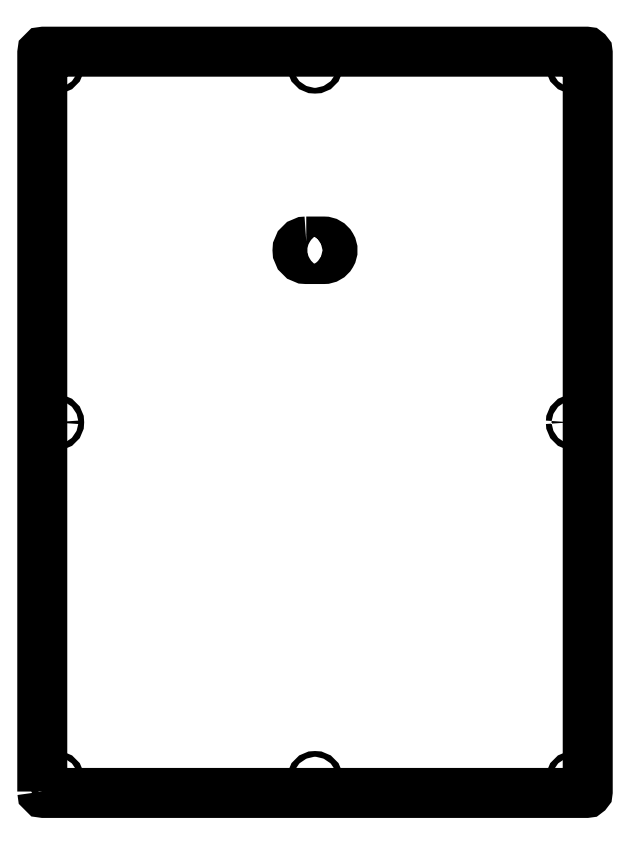
<metadata>
{"format":"dxf","ext":"dxf","renderer":"ezdxf+matplotlib","layout":"modelspace","background":"white","min_lineweight":24,"dpi":150}
</metadata>
<code>
0
SECTION
2
ENTITIES
0
LWPOLYLINE
8
0
90
4
70
1
43
0
10
-174
20
620.4
42
1
10
-174
20
607.9
10
-161.5
20
607.9
42
1
10
-161.5
20
620.4
0
LWPOLYLINE
8
0
90
8
70
1
43
0
10
-362.8
20
227.1
42
0.4142
10
-361.8
20
226.1
10
26.22
20
226.1
42
0.4142
10
27.22
20
227.1
10
27.22
20
755.1
42
0.4142
10
26.22
20
756.1
10
-361.8
20
756.1
42
0.4142
10
-362.8
20
755.1
0
CIRCLE
8
0
10
-17.22
20
491.1
30
-3.492e-06
40
2.05
210
-3.009e-15
220
-1.526e-16
230
-1
0
CIRCLE
8
0
10
-17.22
20
746.1
30
-3.492e-06
40
2.05
210
-3.009e-15
220
-1.526e-16
230
-1
0
CIRCLE
8
0
10
167.8
20
746.1
30
-3.492e-06
40
2.05
210
-3.009e-15
220
-1.526e-16
230
-1
0
CIRCLE
8
0
10
352.8
20
746.1
30
-3.492e-06
40
2.05
210
-3.009e-15
220
-1.526e-16
230
-1
0
CIRCLE
8
0
10
352.8
20
491.1
30
-3.492e-06
40
2.05
210
-3.009e-15
220
-1.526e-16
230
-1
0
CIRCLE
8
0
10
352.8
20
236.1
30
-3.492e-06
40
2.05
210
-3.009e-15
220
-1.526e-16
230
-1
0
CIRCLE
8
0
10
167.8
20
236.1
30
-3.492e-06
40
2.05
210
-3.009e-15
220
-1.526e-16
230
-1
0
CIRCLE
8
0
10
-17.22
20
236.1
30
-3.492e-06
40
2.05
210
-3.009e-15
220
-1.526e-16
230
-1
0
ENDSEC
0
EOF

</code>
